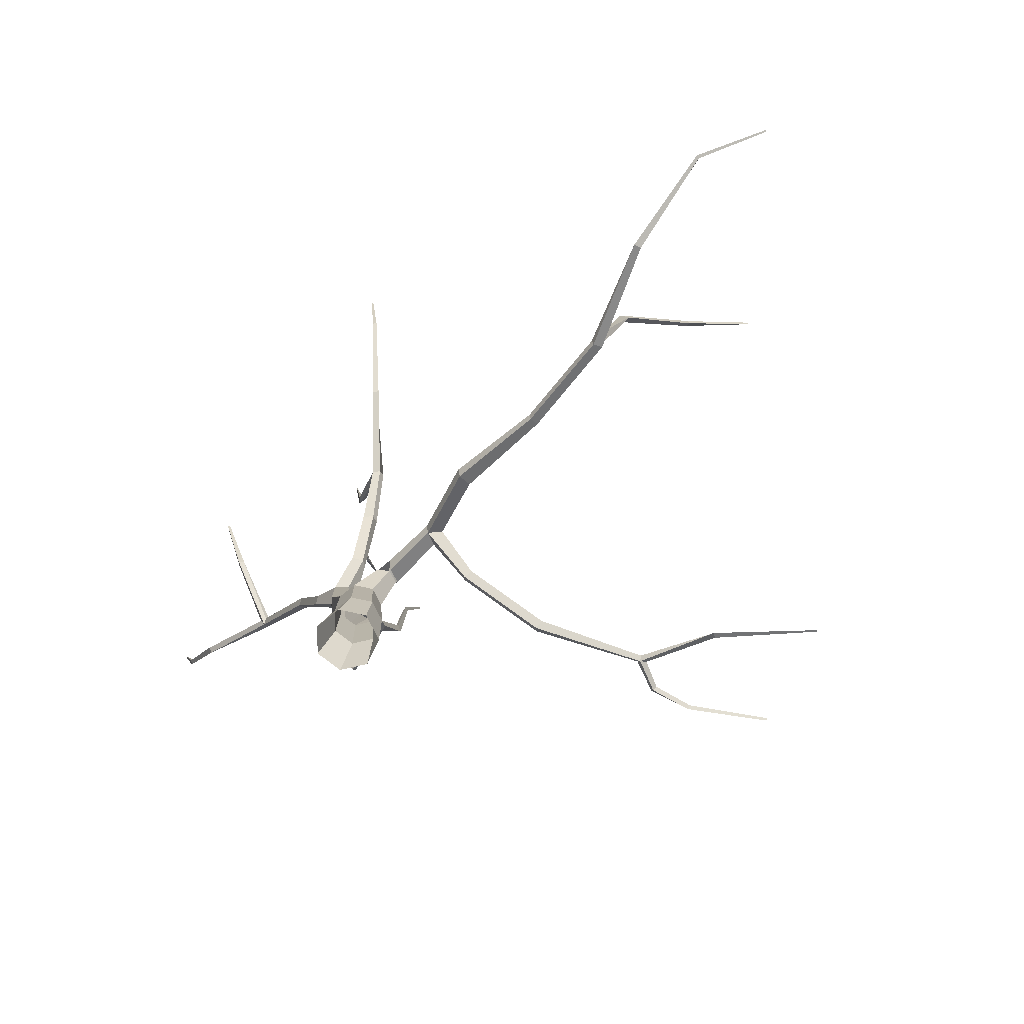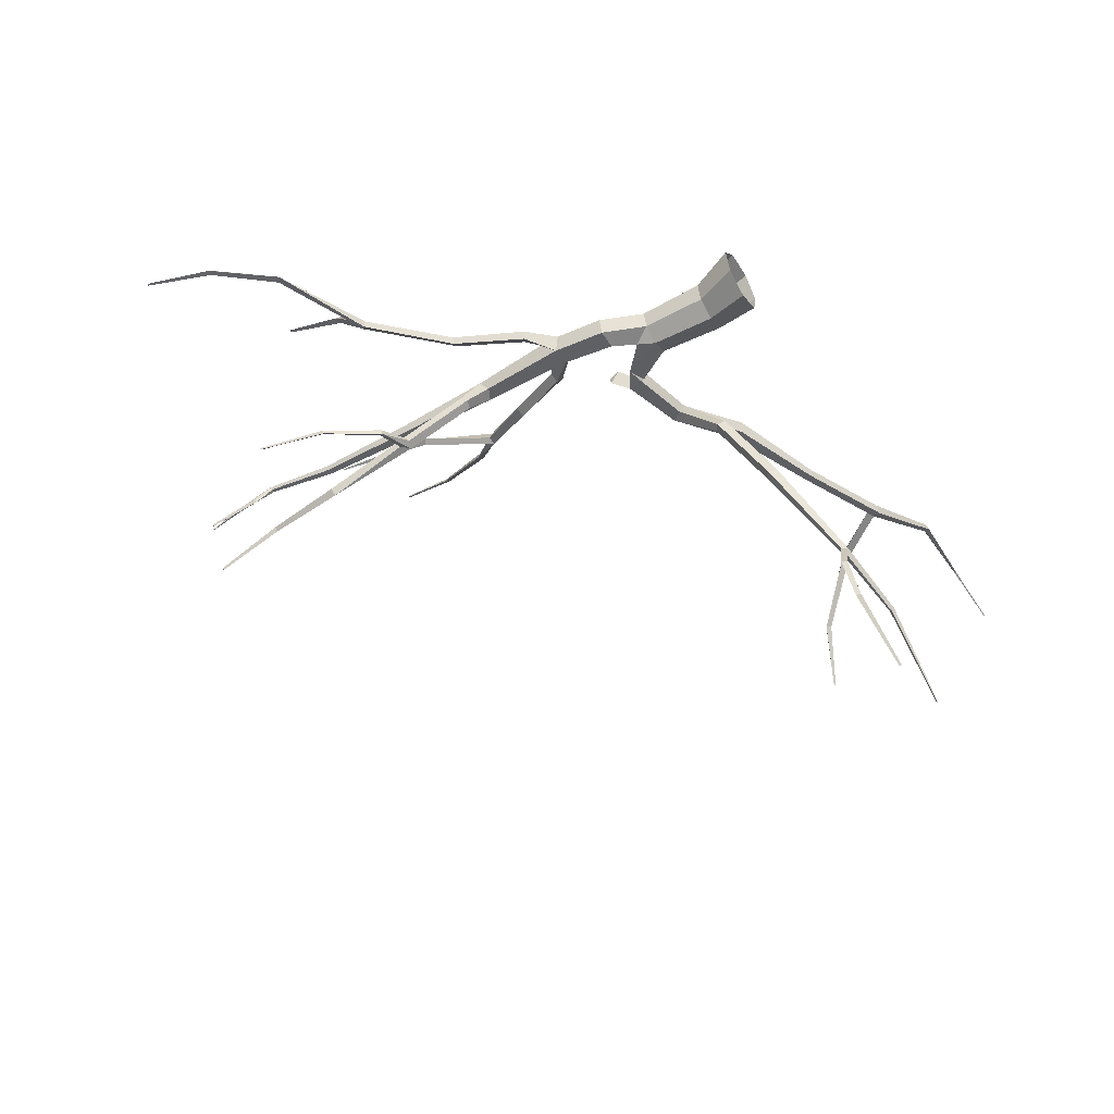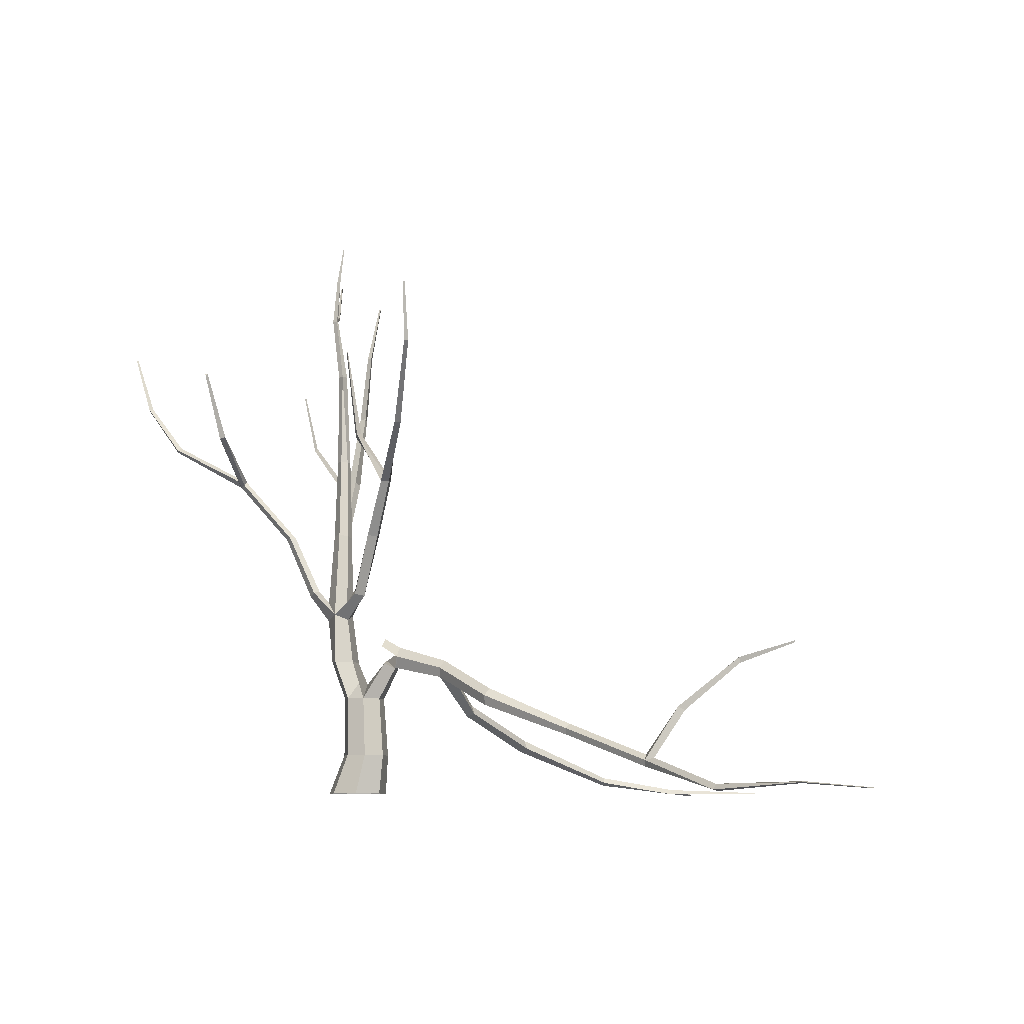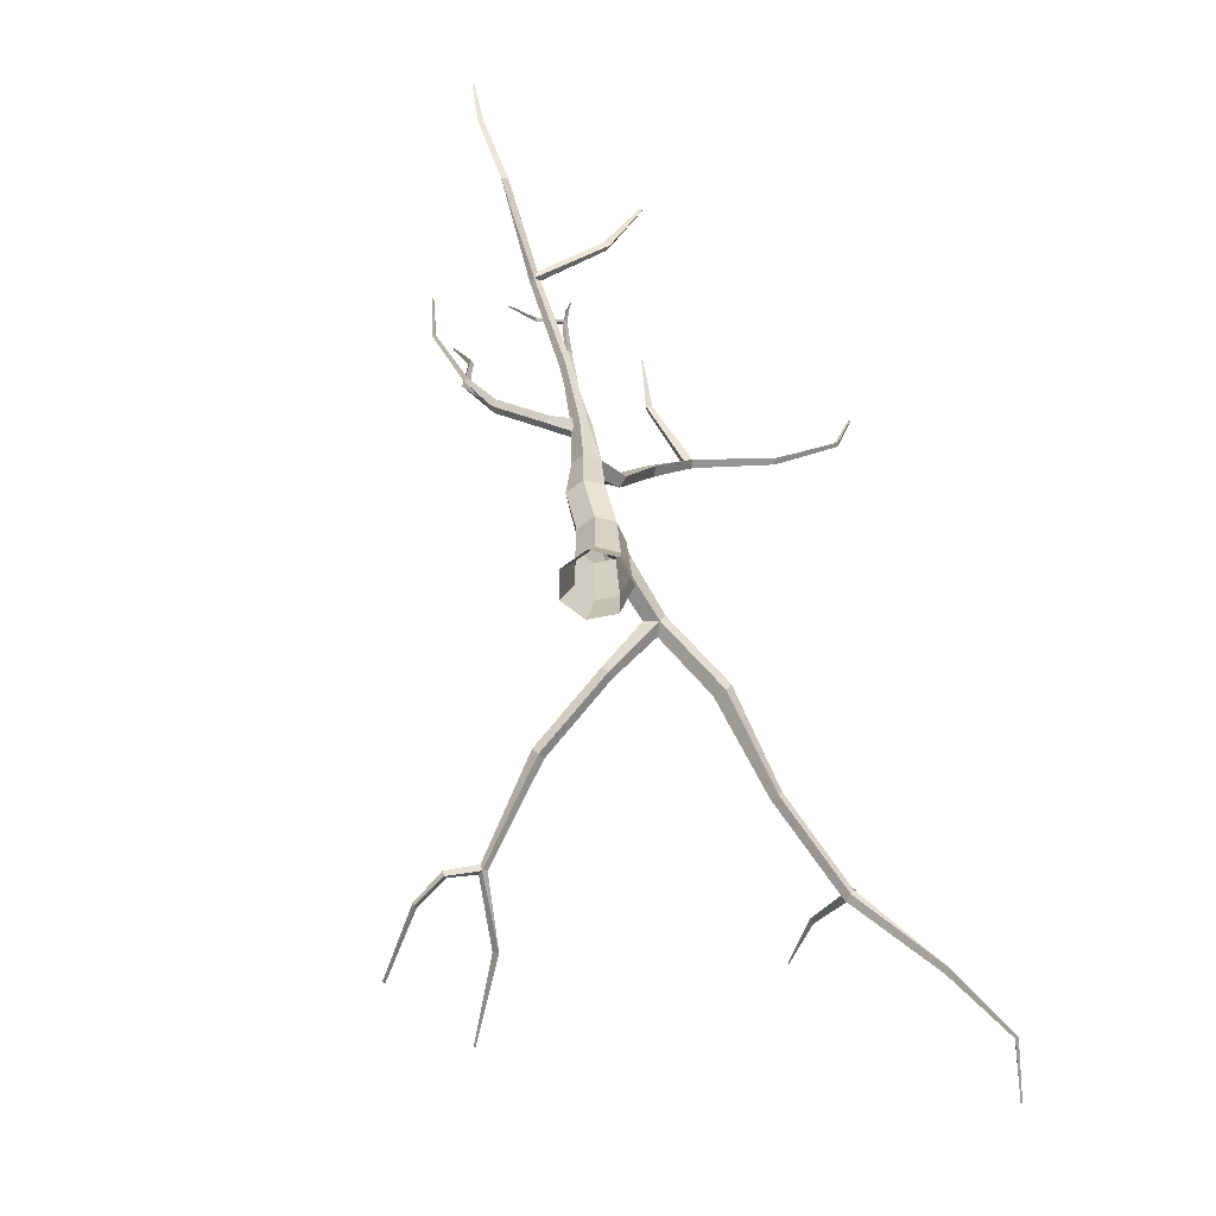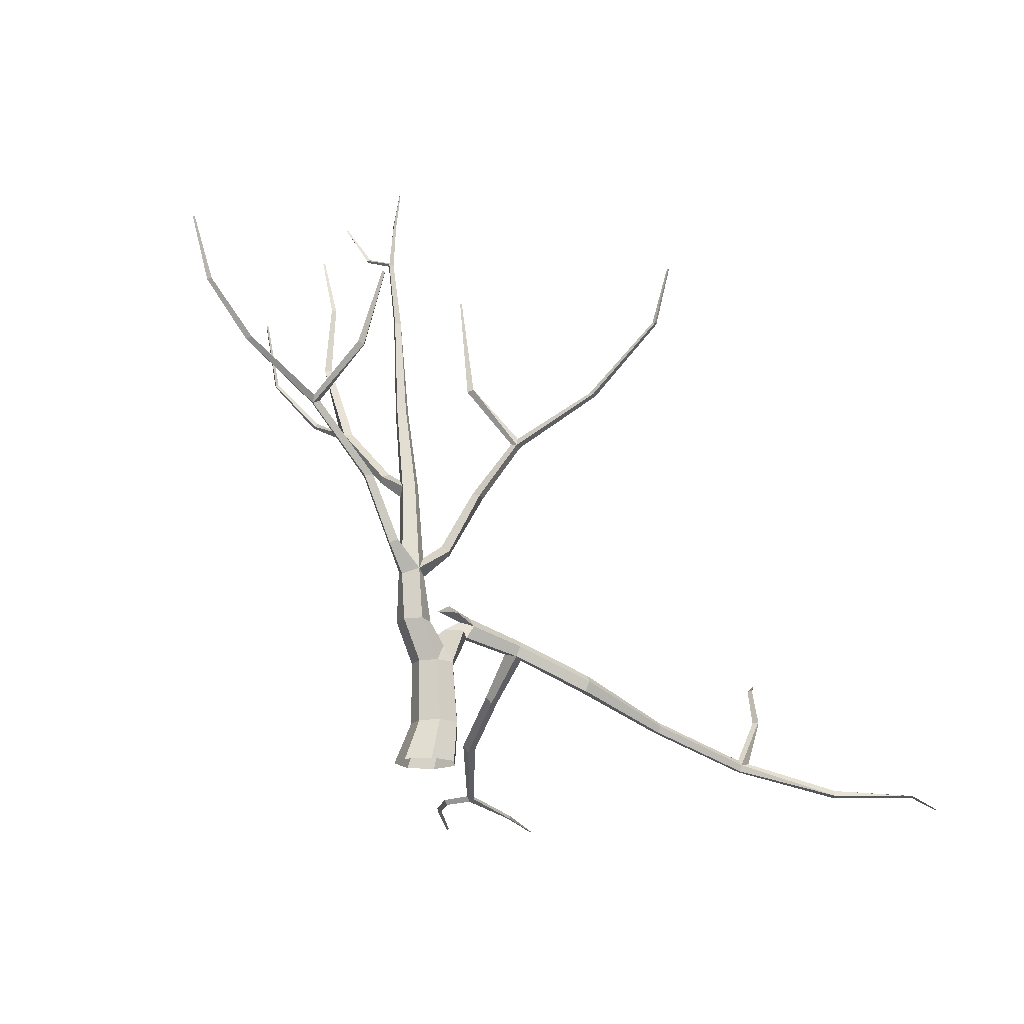
<metadata>
{"format":"obj","ext":"obj","renderer":"f3d","projection":"perspective","resolution":1024,"background":"white","views":[{"elev":-76.2,"azim":39.0,"up":"+Y"},{"elev":-53.6,"azim":-58.6,"up":"+Z"},{"elev":-8.3,"azim":24.9,"up":"+Y"},{"elev":-64.3,"azim":-65.5,"up":"+Y"},{"elev":-17.5,"azim":-38.4,"up":"+Y"}]}
</metadata>
<code>
g Acacia_Tree_NoLeaves_crk_l_01
v 0.8104 2.511 -0.2127
v 0.9262 2.838 0.02008
v 0.9368 2.654 0.1721
v 0.8776 2.435 0.06967
v 0.8574 2.785 -0.1629
v 1.833 2.294 -0.04083
v 1.987 2.536 0.1687
v 1.939 2.399 0.2936
v 1.908 2.222 0.2108
v 1.983 2.485 0.01536
v 3.166 1.676 0.5305
v 3.209 1.941 0.7212
v 3.161 1.805 0.846
v 3.131 1.63 0.7633
v 3.206 1.894 0.5679
v 4.879 1.065 0.7234
v 4.901 1.239 0.8458
v 4.864 1.154 0.9256
v 4.846 1.04 0.8725
v 4.905 1.205 0.7473
v 6.655 0.4373 1.176
v 6.571 0.6413 1.269
v 6.578 0.5422 1.356
v 6.57 0.4267 1.306
v 6.683 0.5752 1.199
v 8.228 -0.02615 2.151
v 8.224 0.09457 2.239
v 8.174 -0.002745 2.259
v 8.249 0.06779 2.17
v 9.887 0.08454 2.7
v 9.897 0.1013 2.757
v 9.901 0.1187 2.692
v 11.02 -0.006376 2.353
v 11.03 -0.00062 2.381
v 11.02 0.01147 2.358
v 2.131 2.196 0.06814
v 1.981 1.625 -0.8041
v 2.04 1.497 -0.716
v 2.097 1.706 -0.8138
v 2.192 1.549 -0.7183
v 2.503 0.9665 -2.203
v 2.56 0.8358 -2.12
v 2.611 1.059 -2.184
v 2.705 0.9034 -2.091
v 3.662 0.2936 -3.594
v 3.718 0.1895 -3.591
v 3.744 0.335 -3.599
v 3.784 0.24 -3.53
v 5.021 0.04949 -4.035
v 5.061 0.009821 -3.938
v 5.063 0.09302 -3.98
v 6.475 0.0224 -5.058
v 6.496 0.0135 -5.036
v 6.492 0.03604 -5.047
v 3.79 0.2468 -3.686
v 3.52 0.2819 -4.168
v 3.565 0.1837 -4.155
v 3.64 0.2462 -4.159
v 6.759 0.5791 1.361
v 7.132 1.473 1.137
v 7.18 1.485 1.248
v 7.272 1.425 1.139
v 7.932 2.375 0.2214
v 8.005 2.407 0.2703
v 8.003 2.301 0.2387
v 8.799 2.731 -0.5108
v 8.817 2.737 -0.4872
v 8.816 2.703 -0.5056
v 3.816 0.2237 -4.819
v 3.829 0.1404 -4.8
v 3.898 0.1768 -4.784
v 4.792 0.02868 -5.805
v 4.797 -0.01334 -5.792
v 4.831 0.01808 -5.775
v 0 0 -0.5631
v -0.443 0 -0.3498
v -0.5524 0 0.1296
v -0.2459 0 0.5141
v 0.2459 0 0.5141
v 0.5524 0 0.1296
v 0.443 0 -0.3498
v 0.1376 1.847 -0.3835
v -0.1688 1.847 -0.236
v -0.2445 1.847 0.09555
v -0.03246 1.847 0.3614
v 0.3076 1.847 0.3614
v 0.5196 1.847 0.09555
v 0.444 1.847 -0.236
v 0.5325 0.7419 -0.2571
v 0.1893 0.7419 -0.4224
v 0.3798 0.7419 0.4121
v 0.6173 0.7419 0.1142
v -0.2387 0.7419 0.1142
v -0.001149 0.7419 0.4121
v -0.1539 0.7419 -0.2571
v -0.1481 2.584 -0.2665
v -0.491 2.584 -0.2786
v -0.5666 2.584 0.05297
v -0.3546 2.584 0.3189
v -0.05097 2.584 0.1592
v -0.2149 3.509 -0.1238
v -0.5427 3.517 -0.1705
v -0.6481 3.413 0.08086
v -0.4028 3.519 0.2741
v -0.1864 3.42 0.1292
v -0.2741 5.09 -0.1677
v -0.5134 4.97 -0.1996
v -0.5945 5.122 -0.0204
v -0.4097 5.143 0.1149
v -0.262 5.107 0.01279
v -0.6469 3.778 0.08277
v -0.9432 3.945 0.04931
v -1.009 3.909 0.1801
v -0.8878 3.976 0.2707
v -0.826 4.01 0.161
v -1.509 5.088 0.05927
v -1.577 5.077 0.1783
v -1.452 5.097 0.2608
v -1.389 5.106 0.1609
v -2.667 6.269 0.03609
v -2.709 6.233 0.134
v -2.611 6.28 0.2028
v -2.591 6.334 0.1196
v -4.216 7.063 0.2325
v -4.164 7.096 0.3301
v -4.122 7.135 0.2398
v -5.007 8.023 0.1483
v -4.961 8.03 0.2282
v -4.915 8.043 0.1541
v -5.358 9.124 0.1609
v -5.339 9.127 0.1925
v -5.319 9.133 0.1603
v -0.4042 6.64 -0.2884
v -0.5703 6.643 -0.3128
v -0.6293 6.655 -0.1842
v -0.4999 6.663 -0.08806
v -0.396 6.643 -0.1612
v -0.2102 3.767 0.1226
v 0.2036 3.949 0.16
v 0.1466 3.89 0.4514
v 0.2681 3.862 0.2856
v 0.07568 4 0.305
v 0.7171 5.016 0.5262
v 0.5969 4.988 0.776
v 0.7549 4.978 0.669
v 0.5533 5.038 0.6075
v 1.245 6.003 1.042
v 1.12 5.967 1.218
v 1.253 5.954 1.151
v 1.101 6.007 1.078
v 2.029 6.898 2.271
v 2.023 6.852 2.374
v 2.124 6.842 2.323
v 2.729 8.146 3.349
v 2.793 8.14 3.313
v 2.727 8.174 3.285
v 0.1615 2.147 0.279
v 0.01815 2.155 -0.3346
v -0.5216 8.433 -0.3198
v -0.6294 8.435 -0.3351
v -0.6674 8.436 -0.2513
v -0.5633 8.434 -0.2121
v -0.7333 9.613 -0.298
v -0.7967 9.589 -0.3082
v -0.8242 9.615 -0.2554
v -0.7299 9.61 -0.2467
v -0.6752 10.42 -0.265
v -0.7219 10.43 -0.2968
v -0.7374 10.43 -0.2547
v -0.5862 11.13 -0.2619
v -0.597 11.14 -0.2757
v -0.6033 11.14 -0.2609
v -0.766 9.662 -0.3065
v -0.9602 9.785 -0.7745
v -1.012 9.802 -0.7424
v -0.937 9.834 -0.7354
v -1.16 10.55 -1.223
v -1.188 10.55 -1.207
v -1.159 10.56 -1.205
v -0.5191 5.303 -0.2171
v -0.5418 5.348 -0.588
v -0.6957 5.306 -0.5785
v -0.7419 5.398 -0.4752
v -0.5779 5.466 -0.4766
v -0.8317 6.38 -1.482
v -0.9788 6.325 -1.455
v -1.029 6.407 -1.357
v -0.8558 6.433 -1.327
v -1.011 7.848 -2.071
v -1.109 7.874 -1.965
v -0.9738 7.894 -1.942
v -0.9027 9.194 -2.073
v -0.9636 9.201 -2.003
v -0.8728 9.195 -1.984
v -0.9041 10.33 -2.437
v -0.9311 10.34 -2.411
v -0.8893 10.35 -2.406
v -0.9983 6.501 -1.543
v -1.485 6.539 -1.728
v -1.51 6.539 -1.641
v -1.447 6.621 -1.66
v -2.182 7.298 -2.017
v -2.206 7.291 -1.961
v -2.151 7.338 -1.968
v -2.46 8.464 -1.976
v -2.469 8.459 -1.948
v -2.435 8.462 -1.946
v 2.837 9.173 3.626
v 2.868 9.17 3.611
v 2.835 9.187 3.597
v 1.177 6.107 1.179
v 0.4086 7.016 0.7365
v 0.3759 7.001 0.8517
v 0.3041 6.956 0.7617
v 0.1166 8.684 0.7885
v 0.09095 8.683 0.7965
v 0.1151 8.688 0.8127
v -2.745 6.359 0.2103
v -2.466 7.04 1.365
v -2.398 7.085 1.281
v -2.533 7.12 1.283
v -2.456 8.227 1.955
v -2.427 8.246 1.919
v -2.484 8.261 1.92
v 0.8445 2.427 0.06165
v 0.6787 2.523 0.2044
v 0.7965 2.455 -0.1809
v 0.5334 2.599 -0.18
v 0.546 3.025 -0.07217
v 0.5881 2.866 0.1299
v 0.4798 2.966 -0.336
f 5 2 7 10
f 4 1 6 9
f 1 5 10 6
f 2 3 8 7
f 3 4 9 8
f 9 6 37 38
f 8 9 14 13
f 10 7 12 15
f 9 36 11 14
f 7 8 13 12
f 15 20 16 11
f 12 17 20 15
f 14 19 18 13
f 11 16 19 14
f 19 16 21 24
f 17 18 23 22
f 16 20 25 21
f 18 19 24 23
f 20 17 22 25
f 23 24 28
f 25 59 27 29
f 24 21 26 28
f 25 22 60 62
f 21 25 29 26
f 26 30 31 28
f 29 32 30 26
f 27 31 32 29
f 30 32 35 33
f 32 31 34 35
f 31 30 33 34
f 37 39 43 41
f 36 9 38 40
f 36 10 15 11
f 39 40 44 43
f 6 10 39 37
f 10 36 40 39
f 43 44 48 47
f 44 42 46 48
f 38 37 41 42
f 40 38 42 44
f 45 47 58 56
f 47 48 50 51
f 41 43 47 45
f 42 41 45 46
f 50 49 52 53
f 49 51 54 52
f 46 55 49 50
f 48 46 50
f 52 54 53
f 51 50 53 54
f 57 56 69 70
f 47 55 58
f 55 47 51 49
f 46 45 56 57
f 55 46 57 58
f 13 18 17 12
f 59 25 62
f 59 23 28 27
f 60 61 64 63
f 23 59 62 61
f 22 23 61 60
f 65 63 66 68
f 62 60 63 65
f 61 62 65 64
f 66 67 68
f 64 65 68 67
f 63 64 67 66
f 70 69 72 73
f 74 72 69 71
f 58 57 70 71
f 56 58 71 69
f 74 73 72
f 71 70 73 74
f 28 31 27
f 34 33 35
f 90 82 88 89
f 92 87 86 91
f 94 85 84 93
f 95 83 82 90
f 89 88 87 92
f 91 86 85 94
f 93 84 83 95
f 77 93 95 76
f 79 91 94 78
f 81 89 92 80
f 76 95 90 75
f 78 94 93 77
f 80 92 91 79
f 75 90 89 81
f 83 84 98 97
f 84 85 99 98
f 82 83 158
f 85 157 100 99
f 98 99 104 103
f 96 97 102 101
f 99 100 105 104
f 97 98 103 102
f 101 105 100 96
f 96 100 157 158
f 111 102 112 115
f 101 102 107 106
f 105 101 139 141
f 104 138 110 109
f 102 111 108 107
f 113 114 118 117
f 111 104 109 108
f 103 104 114 113
f 114 115 119 118
f 102 103 113 112
f 104 111 115 114
f 116 117 121 120
f 119 116 120 123
f 115 112 116 119
f 112 113 117 116
f 122 123 220
f 120 121 124
f 118 119 123 122
f 117 118 122 121
f 124 125 128 127
f 125 126 129 128
f 121 218 125 124
f 123 120 124 126
f 129 127 130 132
f 126 124 127 129
f 130 131 132
f 128 129 132 131
f 127 128 131 130
f 106 180 134 133
f 109 110 137 136
f 108 180 184 183
f 110 106 133 137
f 108 109 136 135
f 141 139 143 145
f 138 101 106 110
f 138 104 140 142
f 139 142 146 143
f 101 138 142 139
f 104 105 141 140
f 144 145 149 148
f 146 144 148 150
f 142 140 144 146
f 140 141 145 144
f 149 147 151 153
f 147 211 151
f 143 146 150 147
f 145 143 147 149
f 156 155 153 151
f 148 211 213
f 148 149 153 152
f 154 156 151 152
f 156 154 208 210
f 158 83 97 96
f 87 88 227 225
f 157 85 86
f 88 82 228 227
f 86 87 225 226
f 82 158 228
f 137 133 159 162
f 135 136 162 161
f 133 134 160 159
f 136 137 162
f 134 135 161 160
f 160 161 165 164
f 162 159 163 166
f 161 162 166 165
f 159 160 164 163
f 166 163 167
f 165 166 167 169
f 163 173 168 167
f 163 164 174
f 167 168 171 170
f 168 169 172 171
f 169 167 170 172
f 171 172 170
f 165 173 176 175
f 173 165 169 168
f 175 176 179 178
f 173 163 174 176
f 164 165 175 174
f 177 178 179
f 176 174 177 179
f 174 175 178 177
f 181 182 186 185
f 180 108 135 134
f 106 107 182 181
f 184 181 185 188
f 107 108 183 182
f 180 106 181 184
f 187 198 201 200
f 187 188 191 190
f 183 184 188 187
f 182 183 187 186
f 191 189 192 194
f 188 185 189 191
f 185 198 189
f 193 194 197 196
f 190 191 194 193
f 189 190 193 192
f 195 196 197
f 192 193 196 195
f 194 192 195 197
f 186 187 200 199
f 198 187 190 189
f 200 201 204 203
f 185 186 199
f 198 185 199 201
f 204 202 205 207
f 201 199 202 204
f 199 200 203 202
f 205 206 207
f 202 203 206 205
f 203 204 207 206
f 210 209 155 156
f 210 208 209
f 154 155 209 208
f 212 214 216 215
f 211 148 152 151
f 147 150 214 212
f 213 212 215 217
f 150 148 213 214
f 211 147 212 213
f 217 215 216
f 216 214 213 217
f 152 153 155 154
f 220 221 224 223
f 123 218 221 220
f 218 123 126 125
f 121 122 220 219
f 218 121 219 221
f 224 222 223
f 219 220 223 222
f 221 219 222 224
f 4 225 227
f 1 4 227
f 3 225 4
f 227 228 1
f 1 228 5
f 2 5 231 229
f 3 2 229 230
f 229 231 230
f 157 86 158
f 226 228 158 86
f 5 3 230 231
f 225 3 5 228
f 226 225 228

</code>
